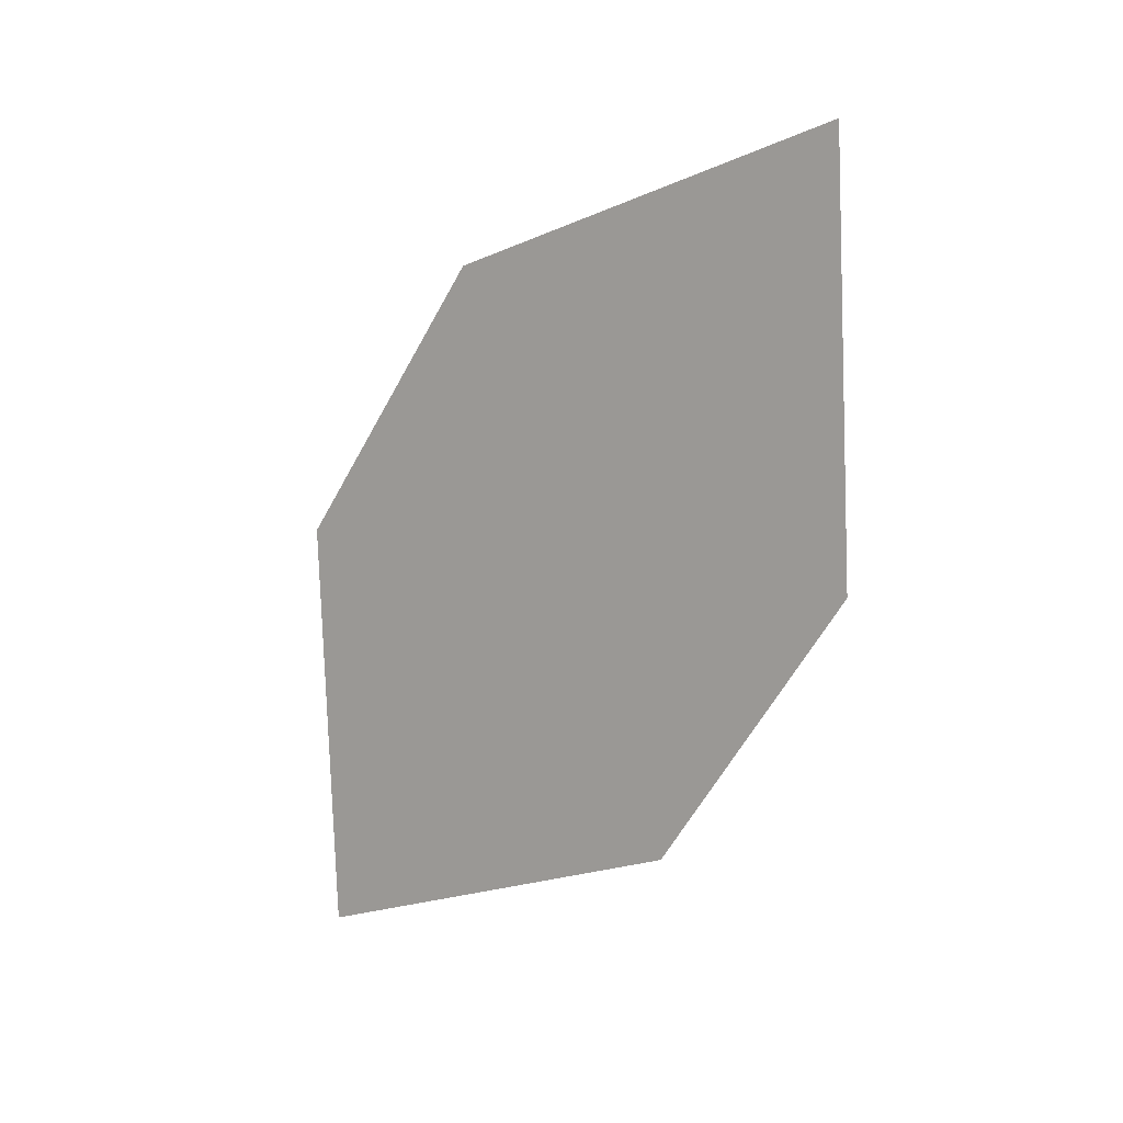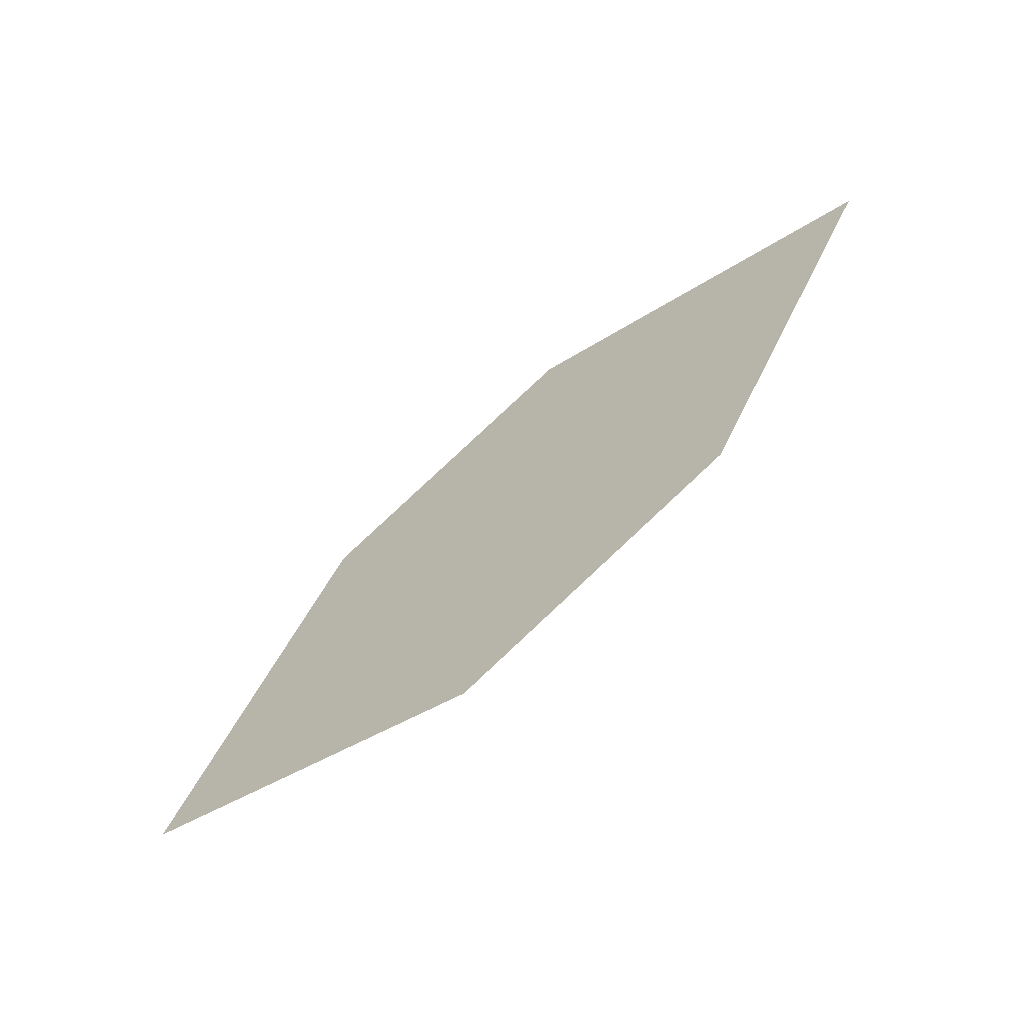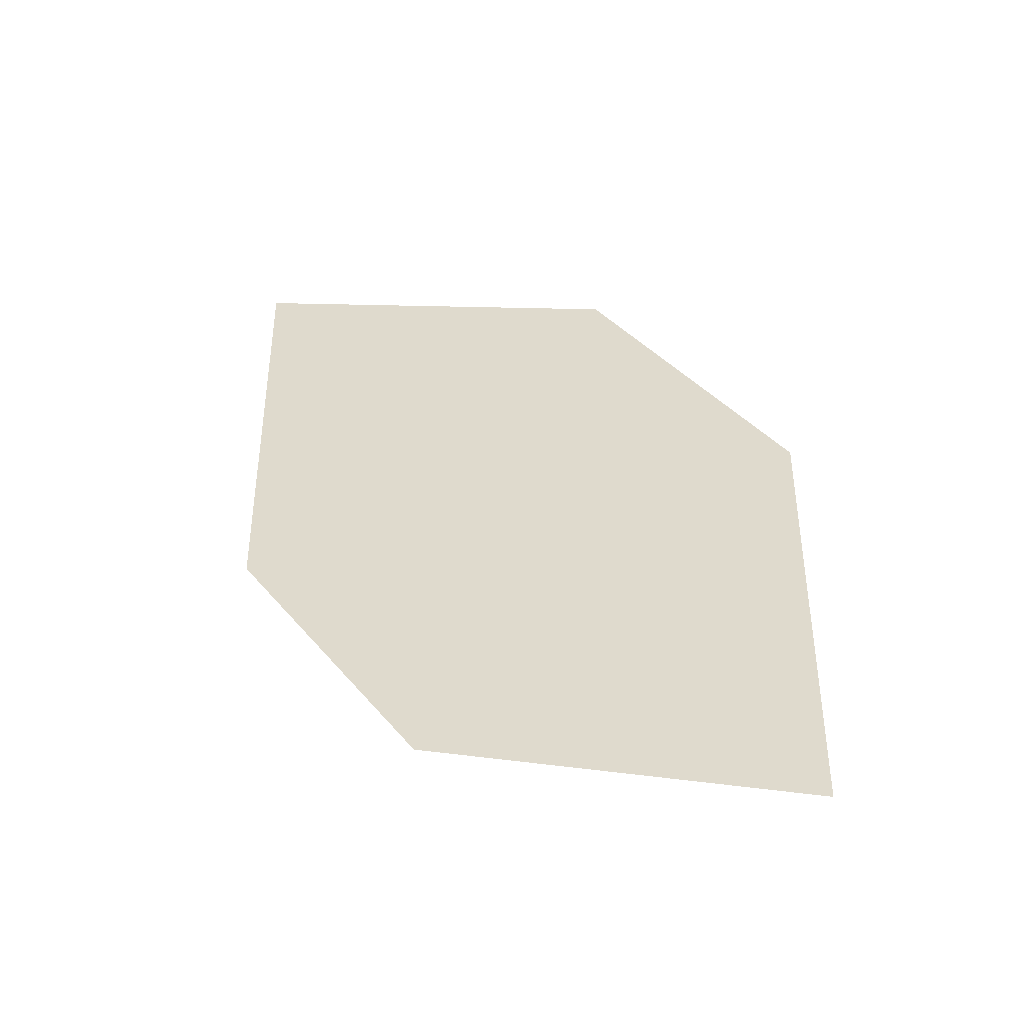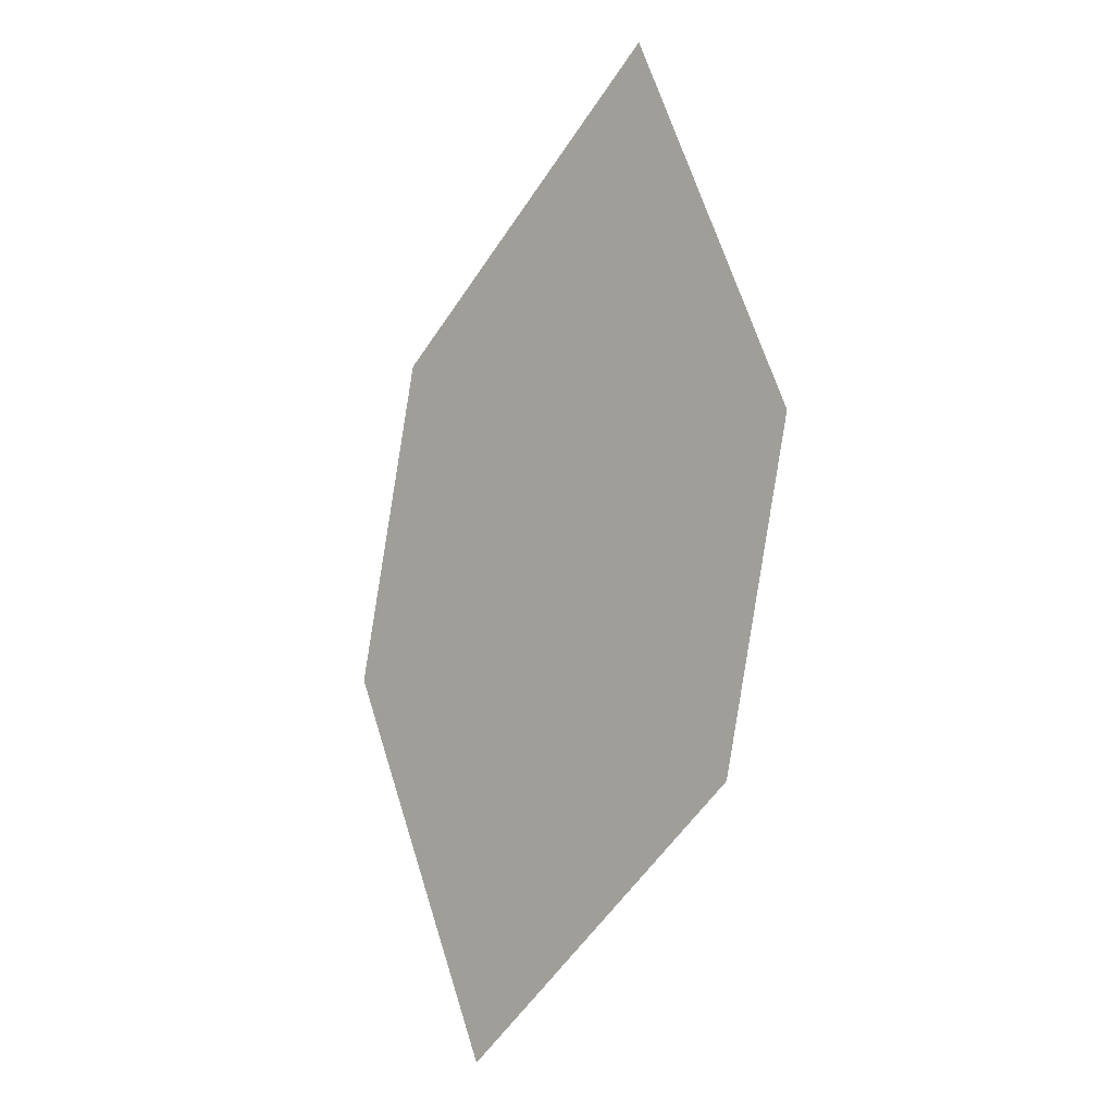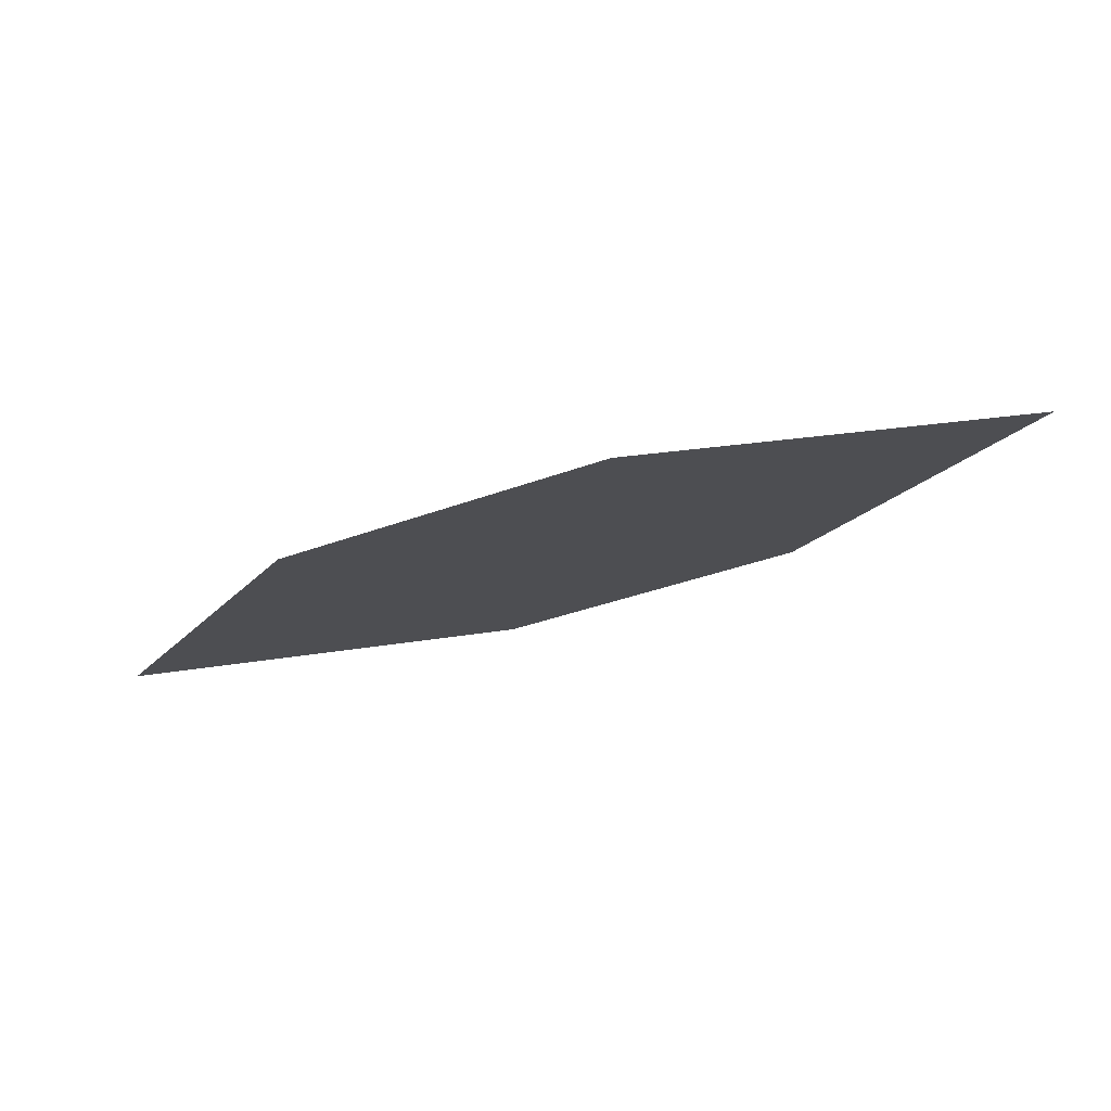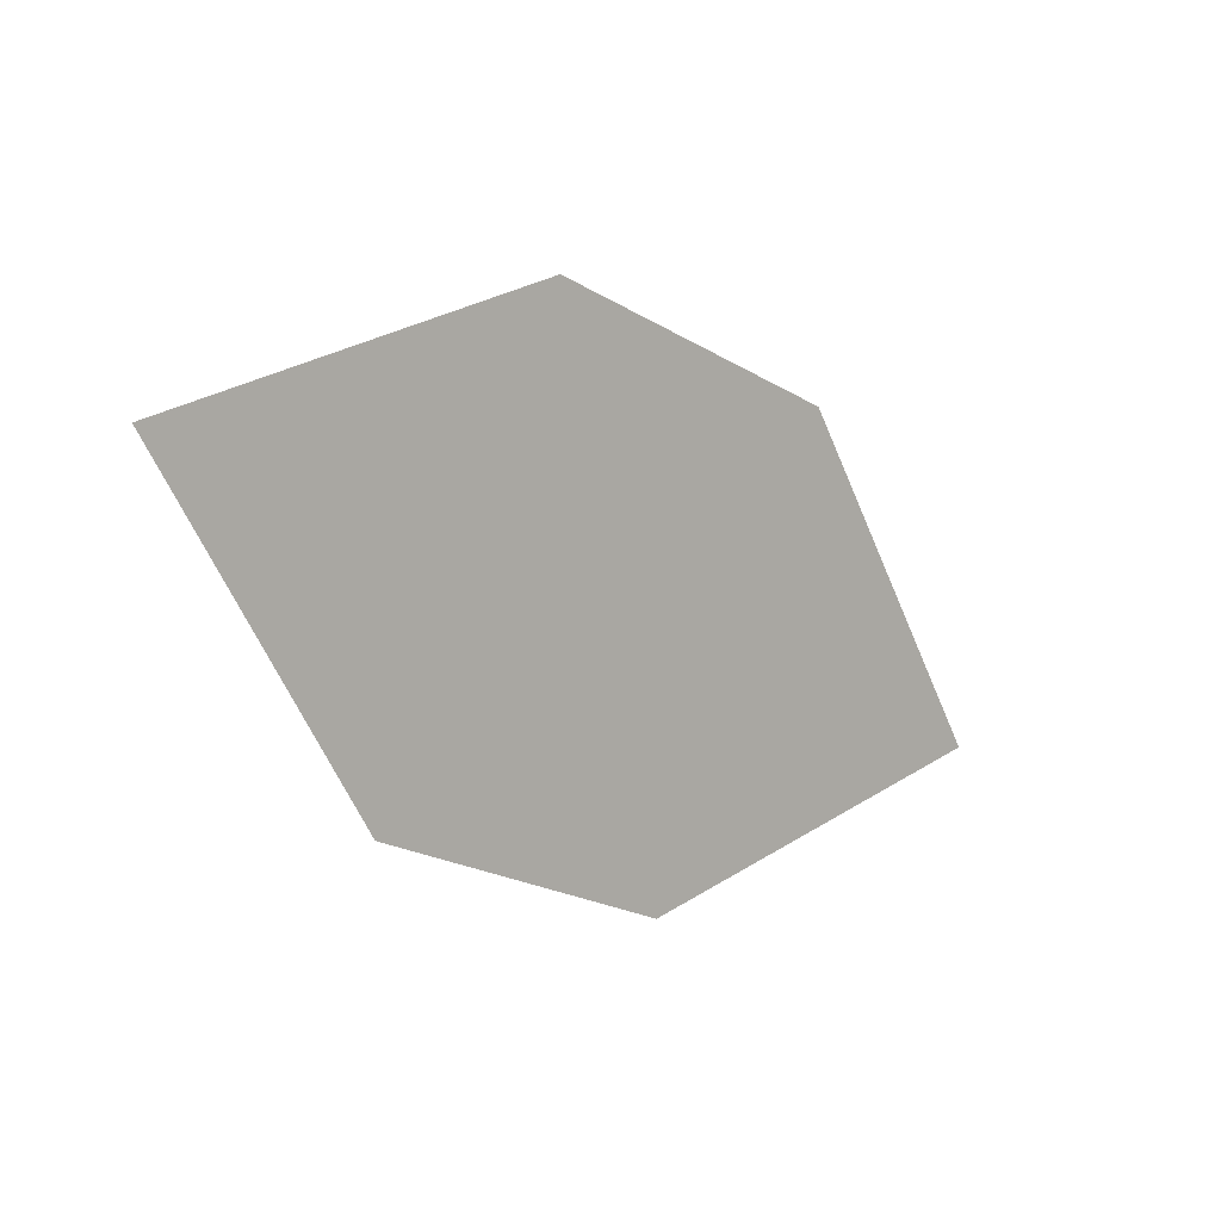
<metadata>
{"format":"obj","ext":"obj","renderer":"f3d","projection":"perspective","resolution":1024,"background":"white","views":[{"elev":-40.7,"azim":-143.7,"up":"+Y"},{"elev":48.6,"azim":-55.1,"up":"+Z"},{"elev":10.5,"azim":-147.0,"up":"+Z"},{"elev":-71.3,"azim":-123.5,"up":"+Y"},{"elev":26.2,"azim":-4.7,"up":"+Z"},{"elev":-47.1,"azim":113.8,"up":"+Y"}]}
</metadata>
<code>
o leaves.189
v 0.06473 0.1001 2.61
v 0.1159 0.1102 2.609
v 0.1743 0.06475 2.659
v 0.08666 0.06635 2.643
v 0.1232 0.05459 2.659
v 0.1524 0.09844 2.626
f 1 2 6 3
f 1 3 5 4

</code>
